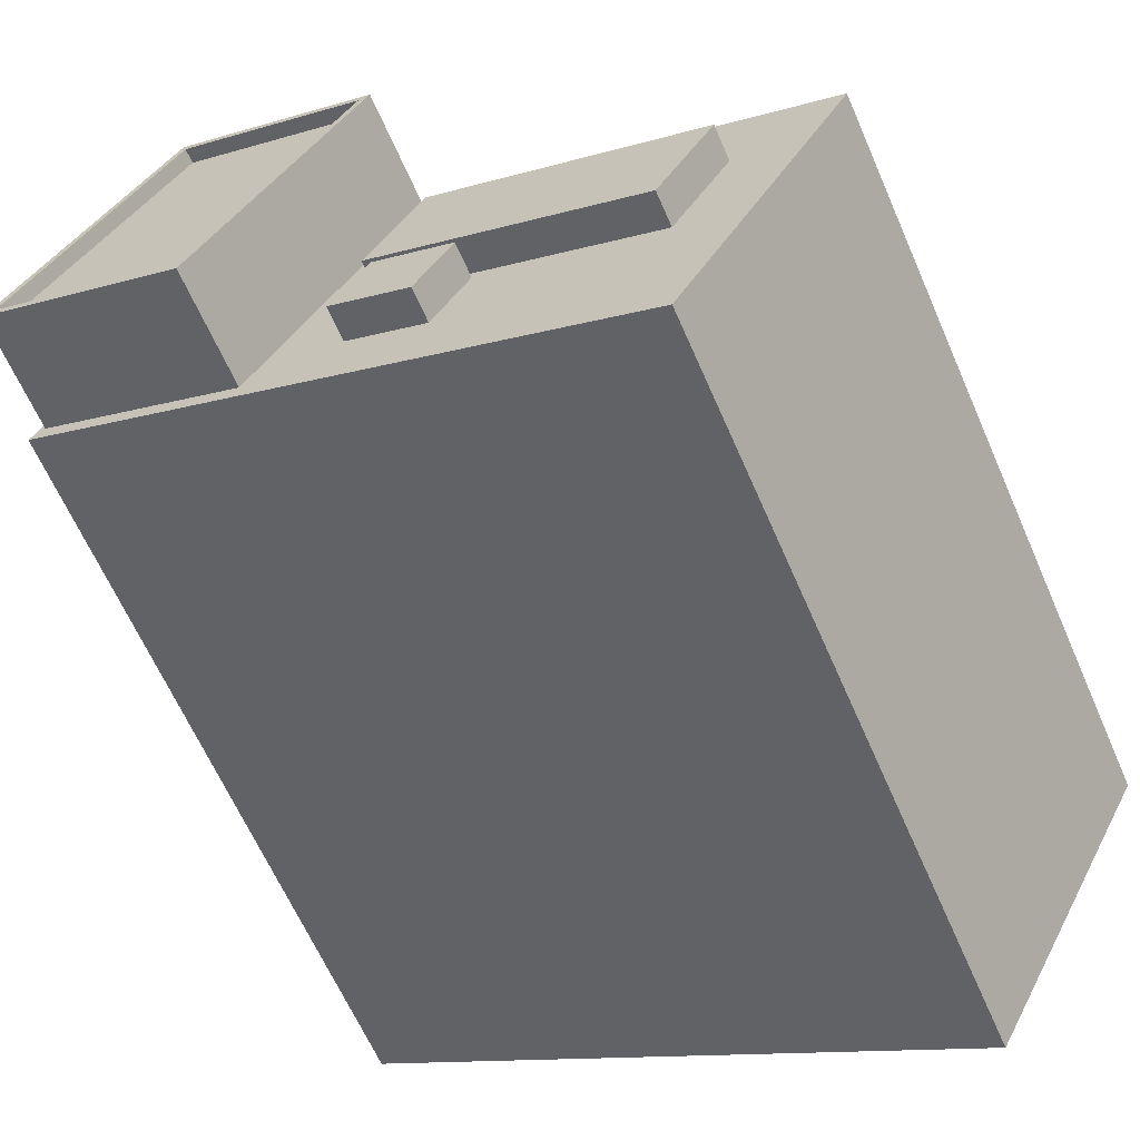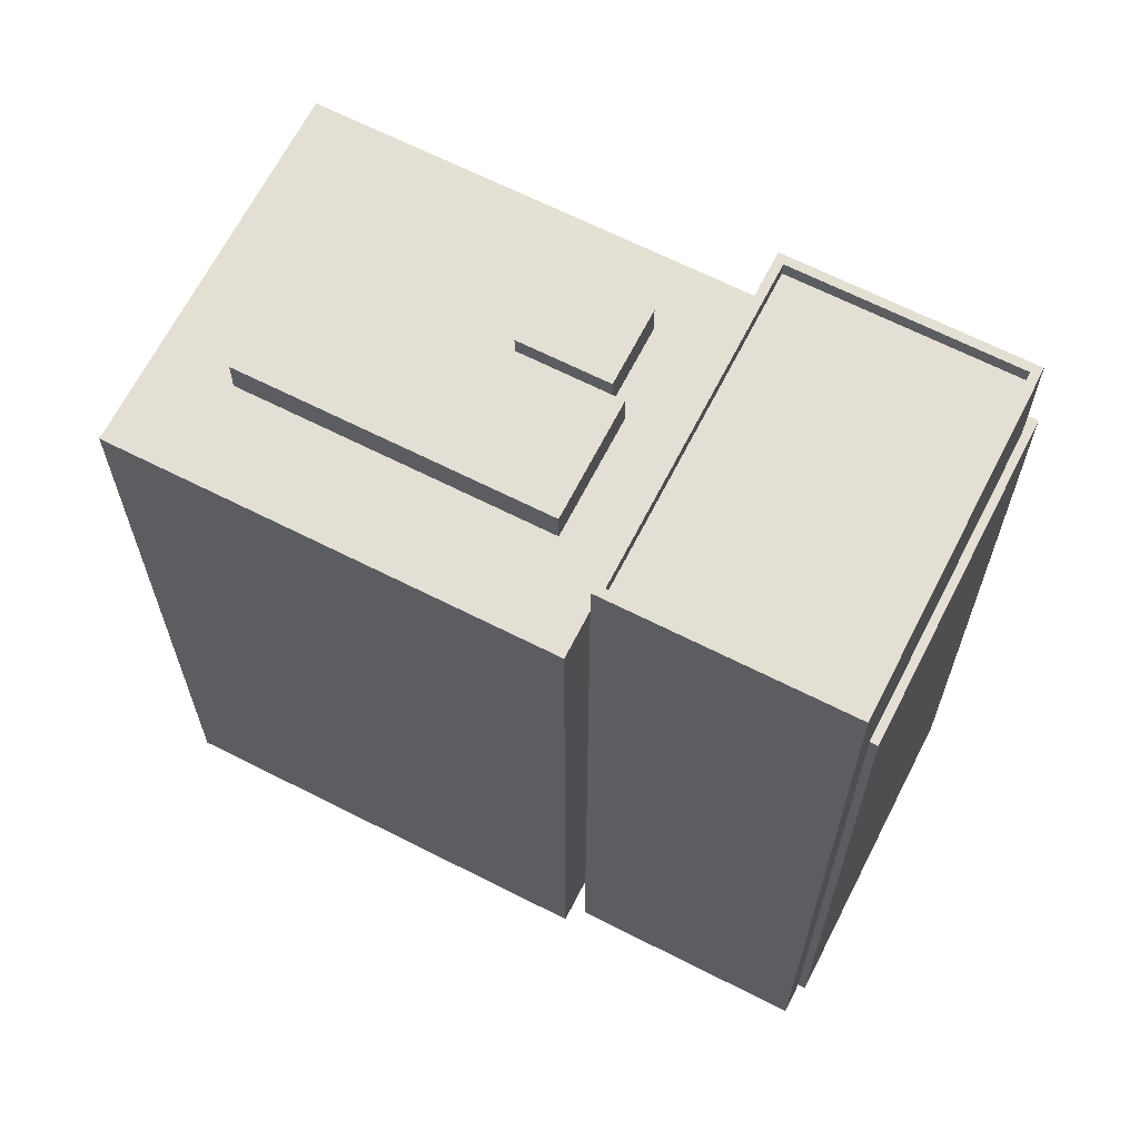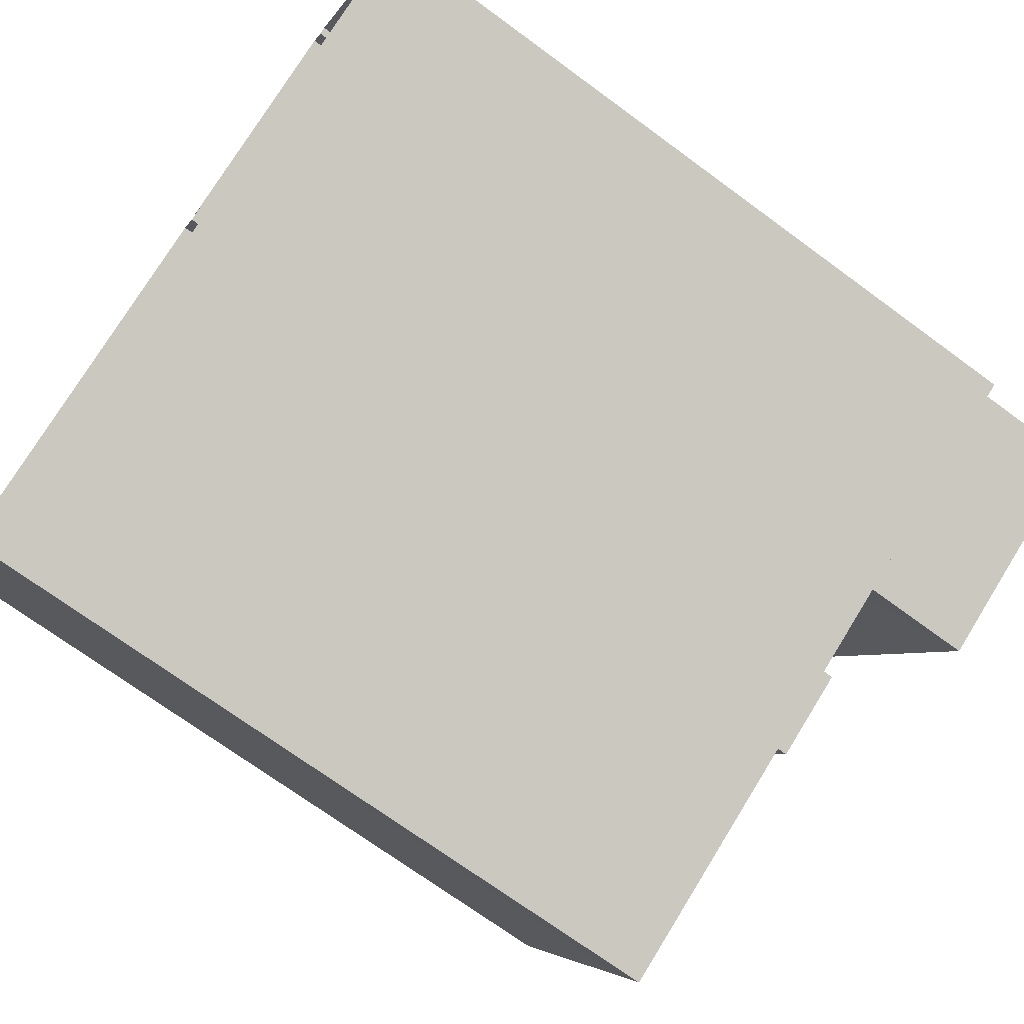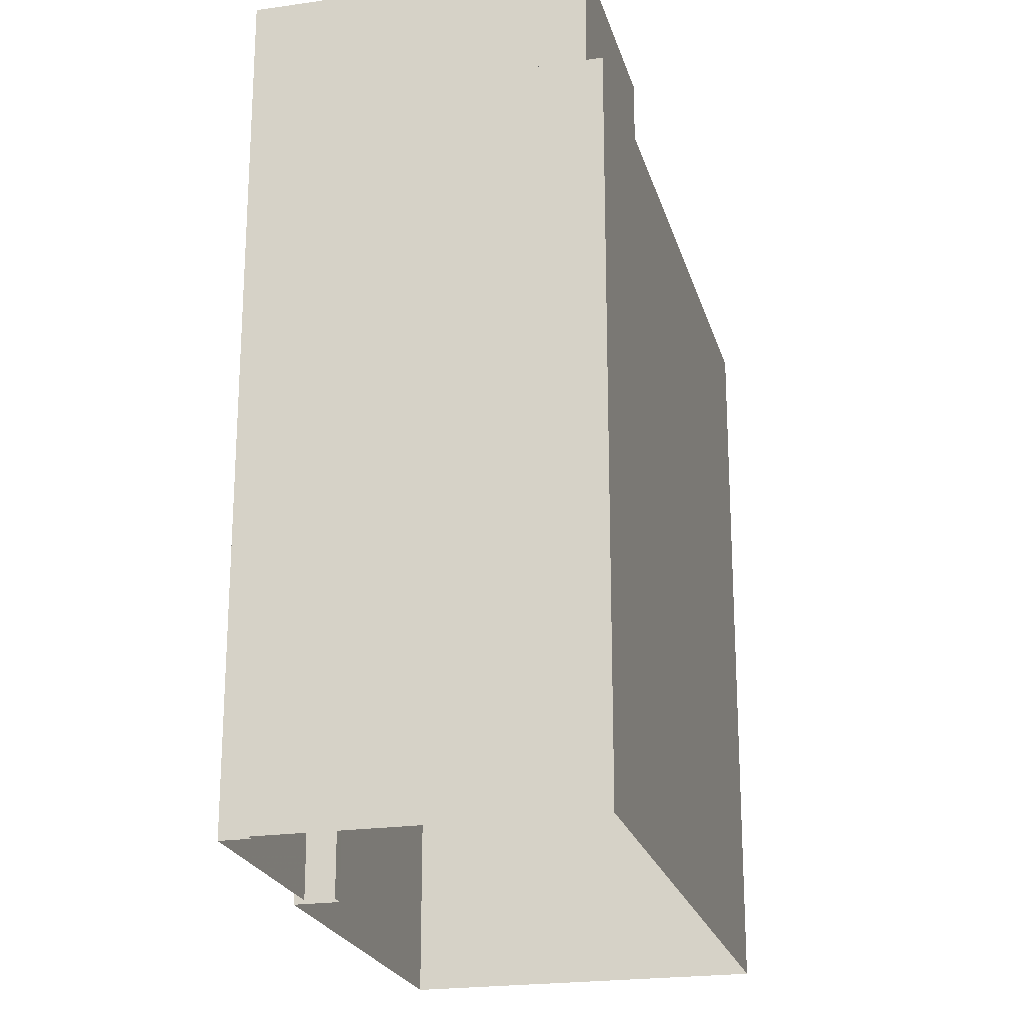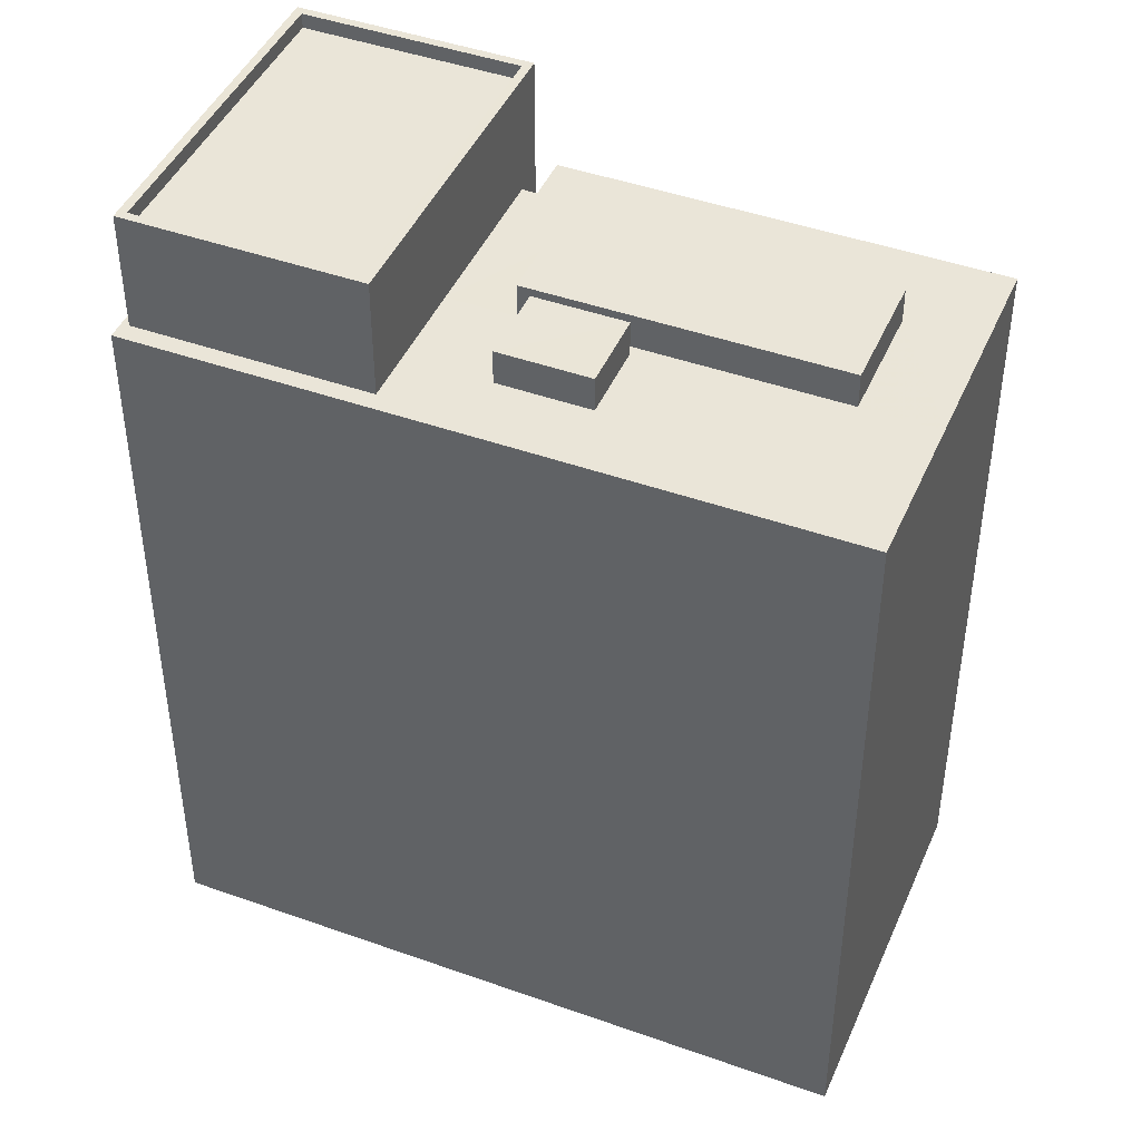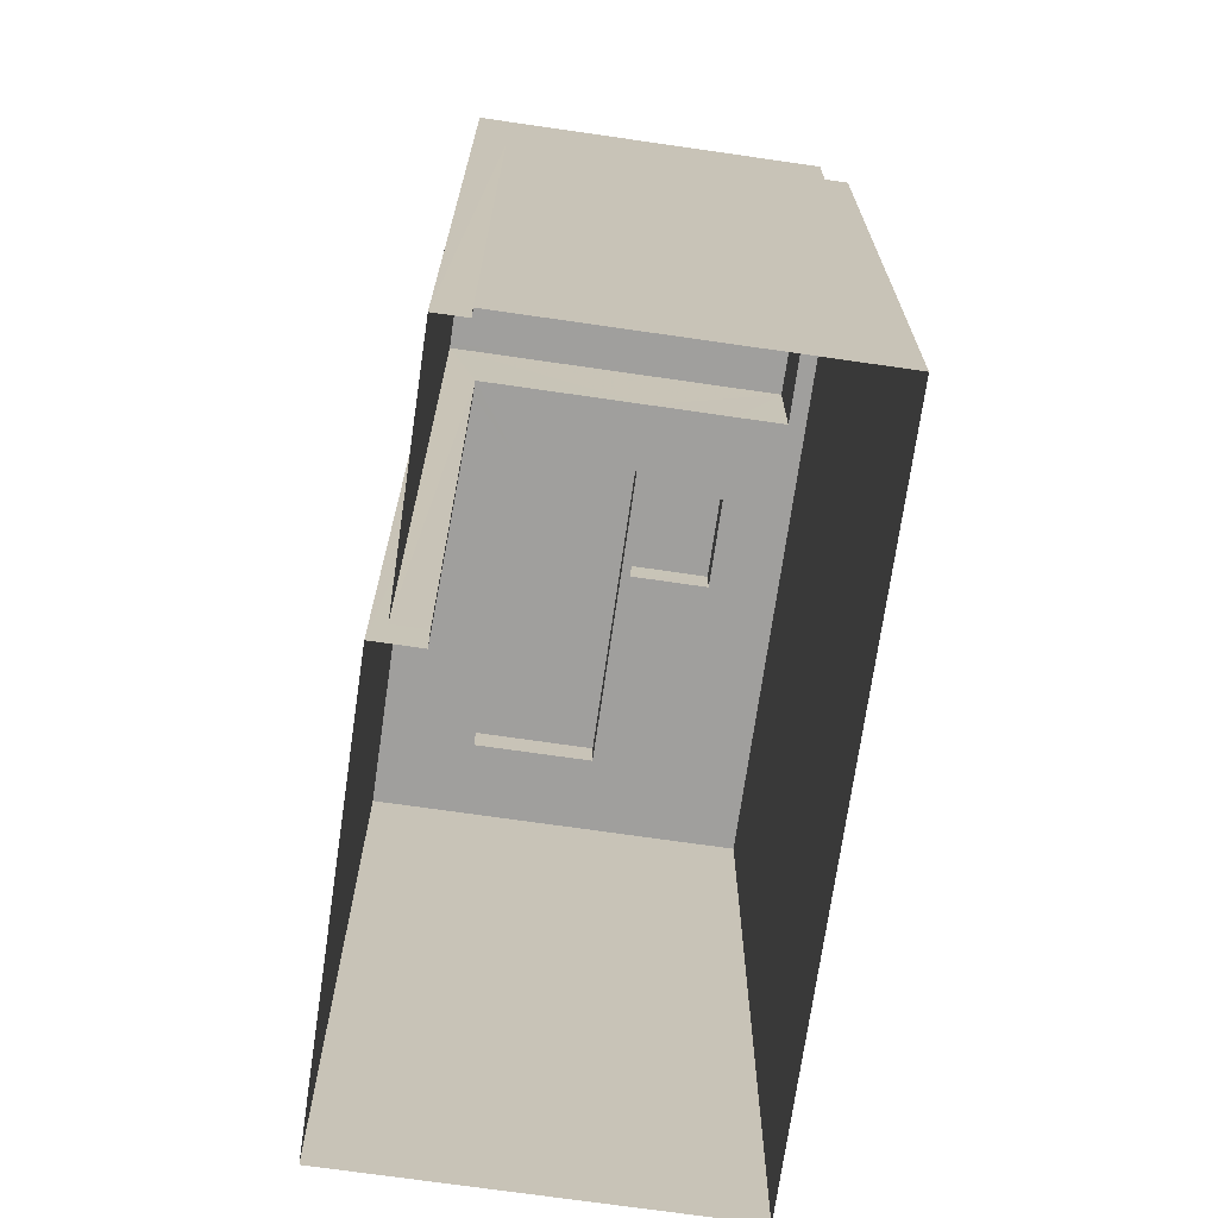
<metadata>
{"format":"obj","ext":"obj","renderer":"f3d","projection":"perspective","resolution":1024,"background":"white","views":[{"elev":-64.5,"azim":23.7,"up":"+Y"},{"elev":66.3,"azim":179.3,"up":"+Z"},{"elev":-71.4,"azim":-126.3,"up":"+Y"},{"elev":-22.1,"azim":-103.4,"up":"+Z"},{"elev":44.5,"azim":-5.1,"up":"+Z"},{"elev":-71.3,"azim":-125.9,"up":"+Z"}]}
</metadata>
<code>
v -5417 -3.553e+04 3.309
v -5412 -3.554e+04 3.303
v -5426 -3.554e+04 3.308
v -5423 -3.553e+04 3.31
v -5422 -3.553e+04 3.31
v -5408 -3.554e+04 3.306
v -5417 -3.553e+04 3.309
v -5422 -3.553e+04 3.31
v -5417 -3.553e+04 3.309
v -5417 -3.553e+04 3.309
v -5425 -3.554e+04 23.1
v -5421 -3.554e+04 23.1
v -5417 -3.553e+04 23.1
v -5422 -3.553e+04 23.1
v -5426 -3.554e+04 23.45
v -5421 -3.554e+04 23.45
v -5421 -3.554e+04 23.45
v -5425 -3.554e+04 23.45
v -5417 -3.553e+04 23.45
v -5422 -3.553e+04 23.45
v -5417 -3.553e+04 23.45
v -5422 -3.553e+04 23.45
v -5410 -3.554e+04 20.7
v -5411 -3.554e+04 20.7
v -5411 -3.554e+04 20.7
v -5417 -3.554e+04 20.7
v -5419 -3.554e+04 20.7
v -5418 -3.554e+04 20.7
v -5420 -3.554e+04 20.7
v -5419 -3.553e+04 20.7
v -5416 -3.554e+04 20.7
v -5418 -3.554e+04 20.7
v -5410 -3.554e+04 20.7
v -5408 -3.554e+04 20.7
v -5417 -3.553e+04 20.7
v -5417 -3.553e+04 20.7
v -5417 -3.553e+04 20.7
v -5417 -3.553e+04 20.7
v -5412 -3.554e+04 20.7
v -5426 -3.554e+04 20.7
v -5421 -3.554e+04 20.7
v -5426 -3.554e+04 20.7
v -5423 -3.553e+04 20.7
v -5422 -3.553e+04 20.7
v -5416 -3.554e+04 21.51
v -5418 -3.554e+04 21.51
v -5419 -3.554e+04 21.51
v -5417 -3.554e+04 21.5
v -5411 -3.554e+04 21.5
v -5410 -3.554e+04 21.5
v -5417 -3.553e+04 21.51
v -5418 -3.554e+04 21.51
f 1 2 3
f 3 4 5
f 1 6 2
f 7 6 1
f 8 9 5
f 8 10 9
f 9 1 3
f 5 9 3
f 11 12 13
f 14 11 13
f 15 16 17
f 15 17 18
f 19 20 21
f 19 17 16
f 21 20 22
f 17 19 21
f 18 20 15
f 18 22 20
f 23 24 25
f 25 24 26
f 27 28 29
f 28 30 29
f 26 24 31
f 24 28 31
f 32 28 27
f 31 28 32
f 33 34 35
f 34 33 23
f 23 33 24
f 36 37 38
f 35 36 38
f 38 37 30
f 38 30 28
f 33 35 38
f 25 26 39
f 40 39 41
f 40 42 43
f 42 44 43
f 41 26 27
f 29 41 27
f 40 41 42
f 41 39 26
f 45 46 47
f 48 45 47
f 49 50 51
f 52 49 51
f 21 14 13
f 21 22 14
f 17 13 12
f 17 21 13
f 17 12 11
f 18 17 11
f 18 11 14
f 22 18 14
f 9 10 37
f 10 19 37
f 29 16 41
f 30 19 16
f 29 30 16
f 37 19 30
f 19 10 8
f 20 19 8
f 8 44 20
f 20 44 15
f 8 5 44
f 15 44 42
f 42 41 16
f 15 42 16
f 40 4 3
f 40 43 4
f 44 4 43
f 44 5 4
f 9 36 1
f 9 37 36
f 36 7 1
f 36 35 7
f 7 34 6
f 7 35 34
f 23 6 34
f 6 23 2
f 39 2 25
f 2 23 25
f 39 40 3
f 2 39 3
f 32 47 46
f 32 27 47
f 32 46 45
f 31 32 45
f 31 45 48
f 26 31 48
f 27 48 47
f 27 26 48
f 38 52 51
f 38 28 52
f 38 51 50
f 33 38 50
f 33 50 49
f 24 33 49
f 28 24 49
f 52 28 49

</code>
